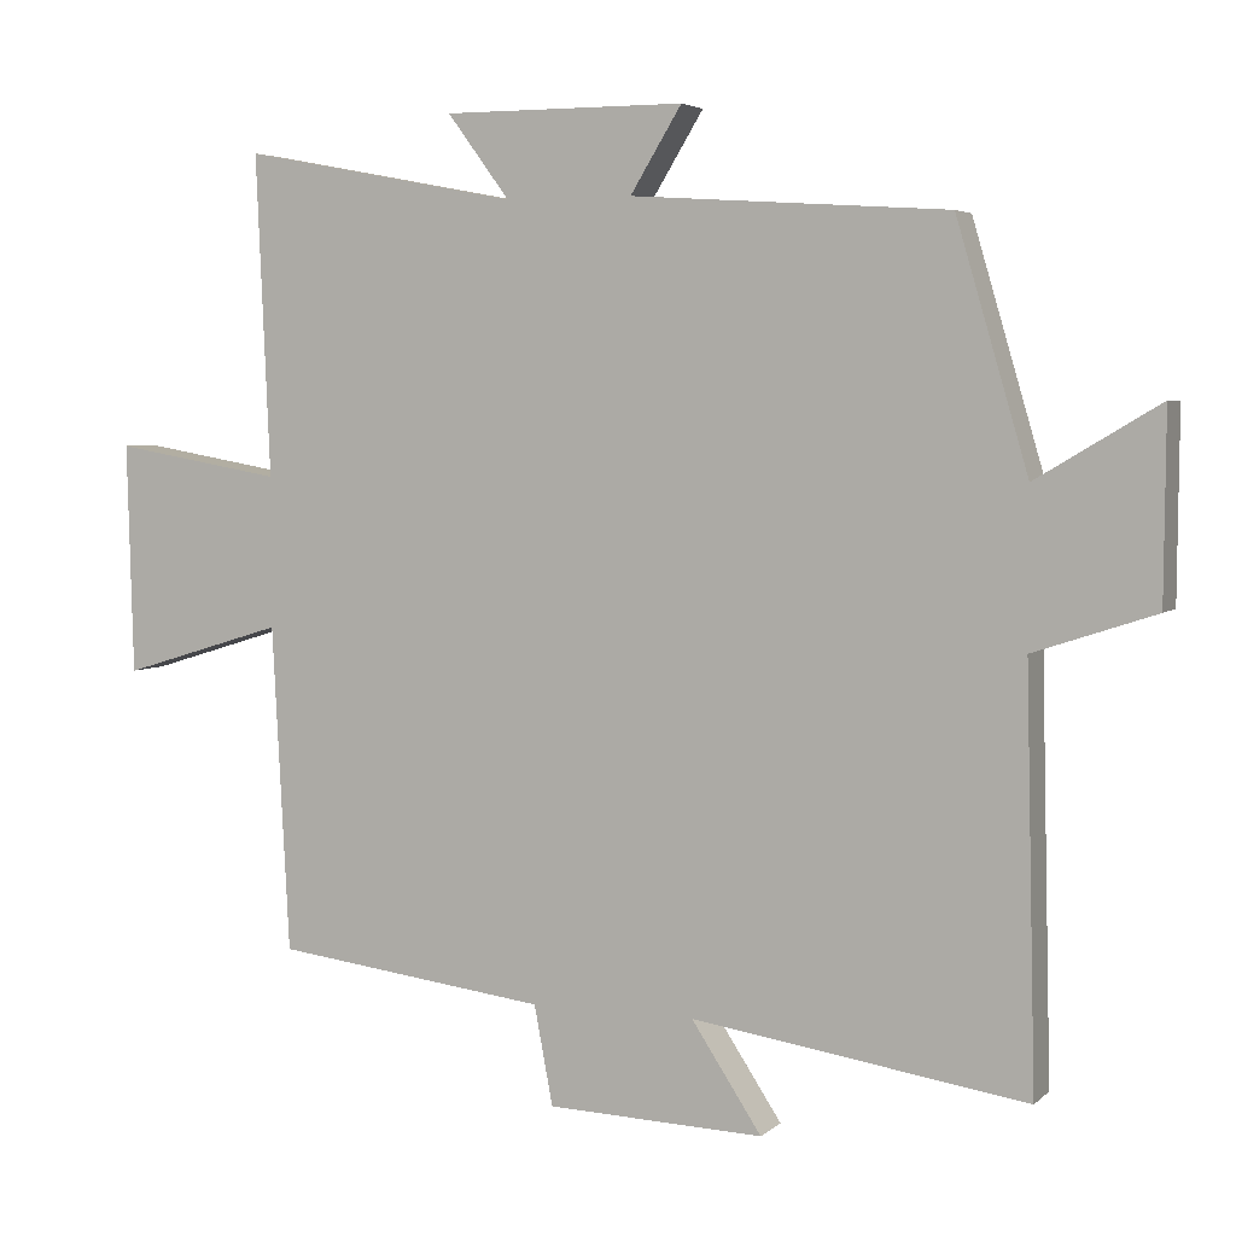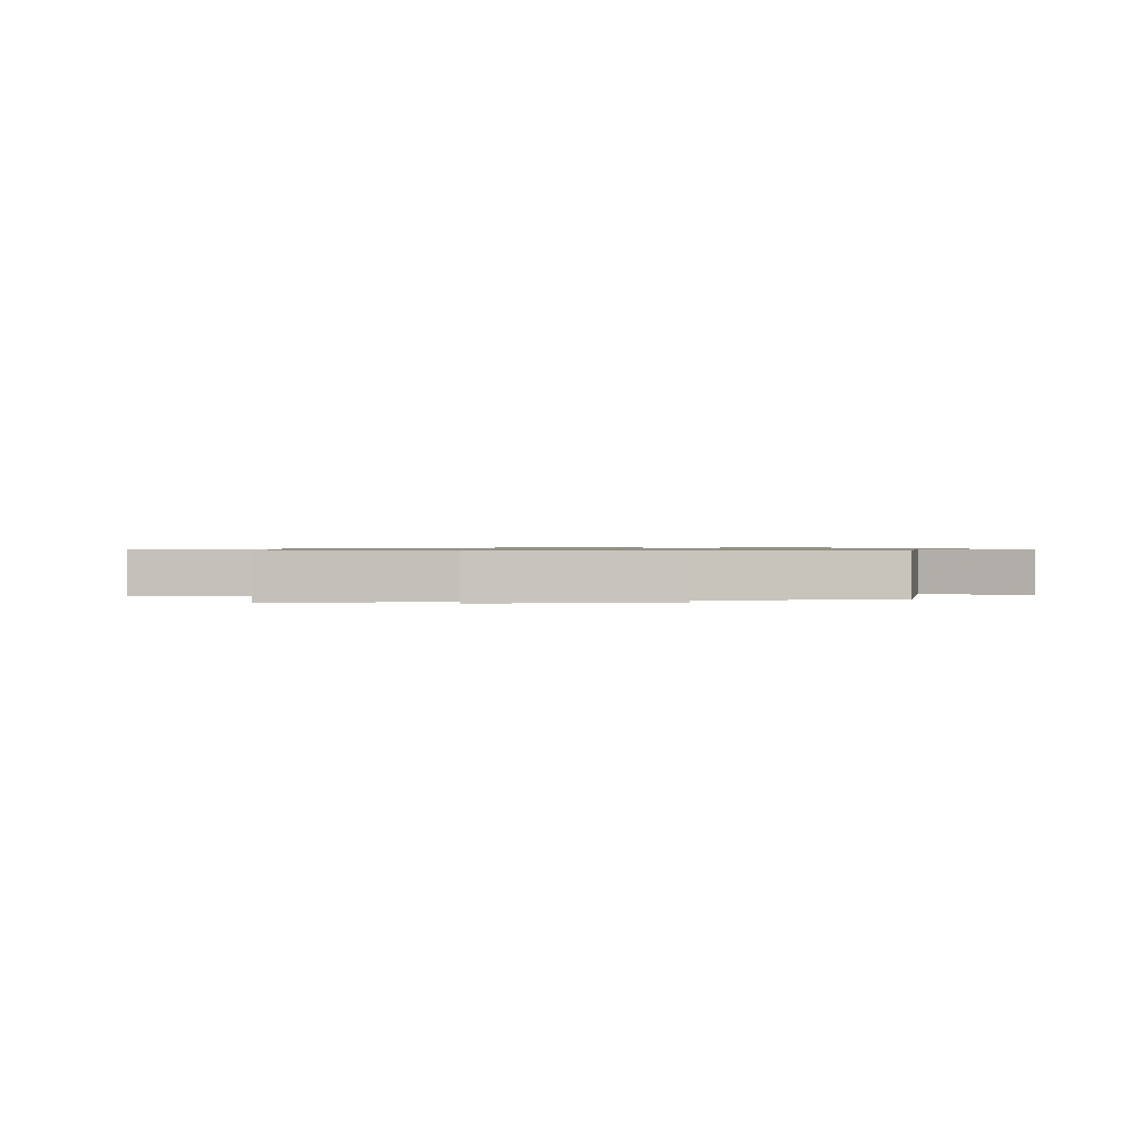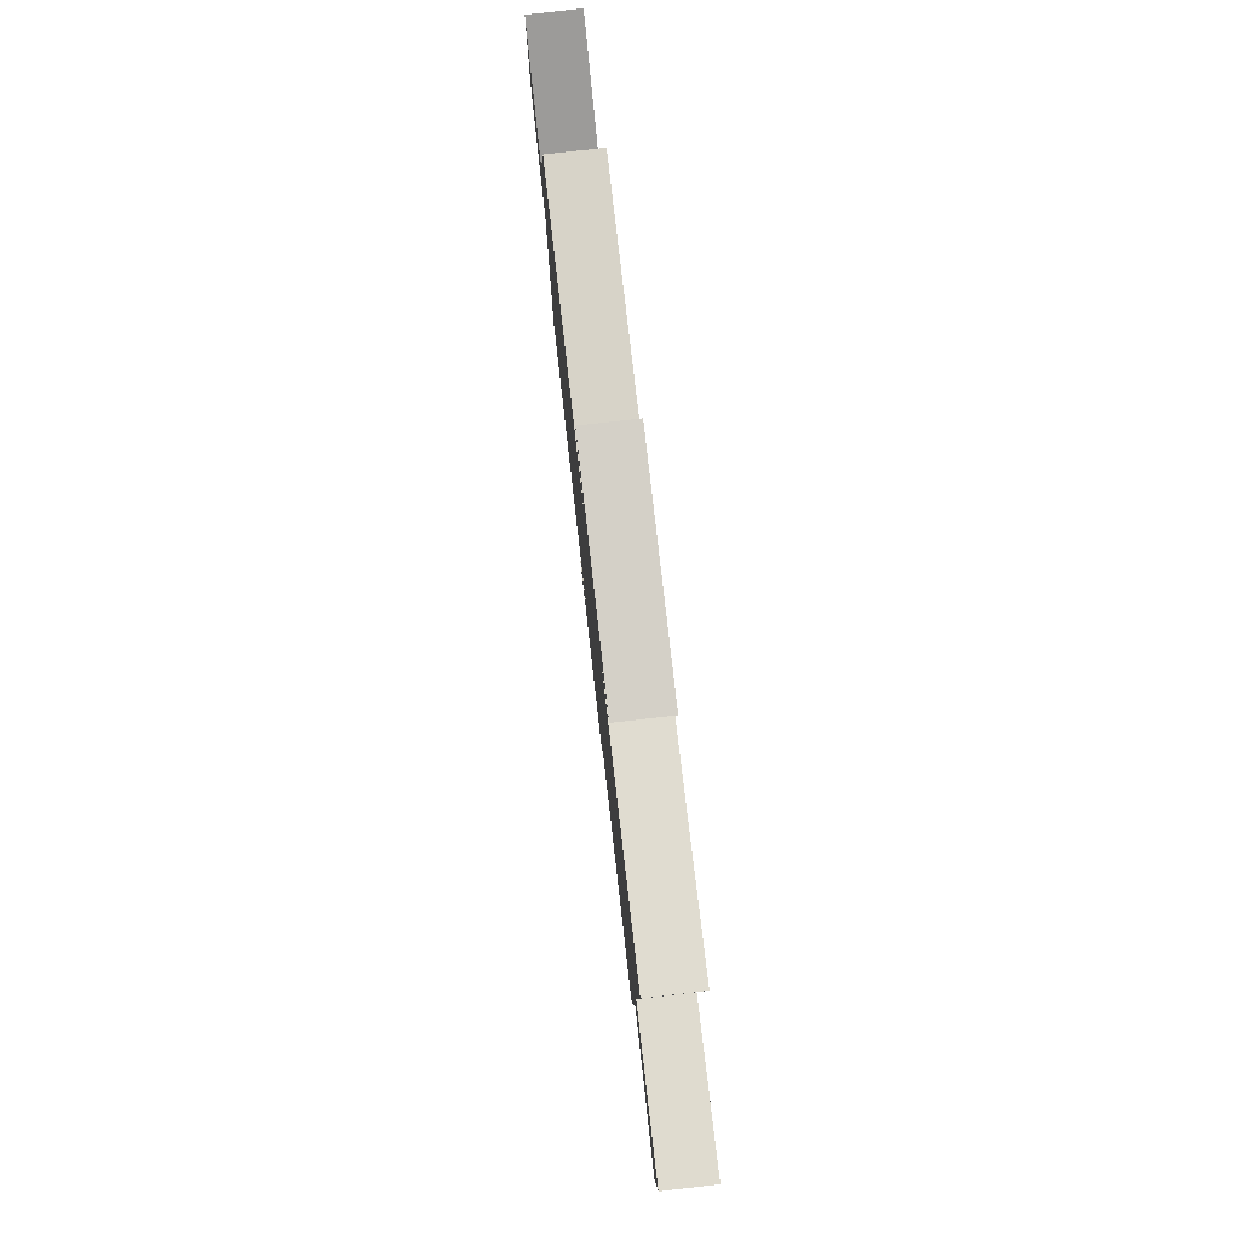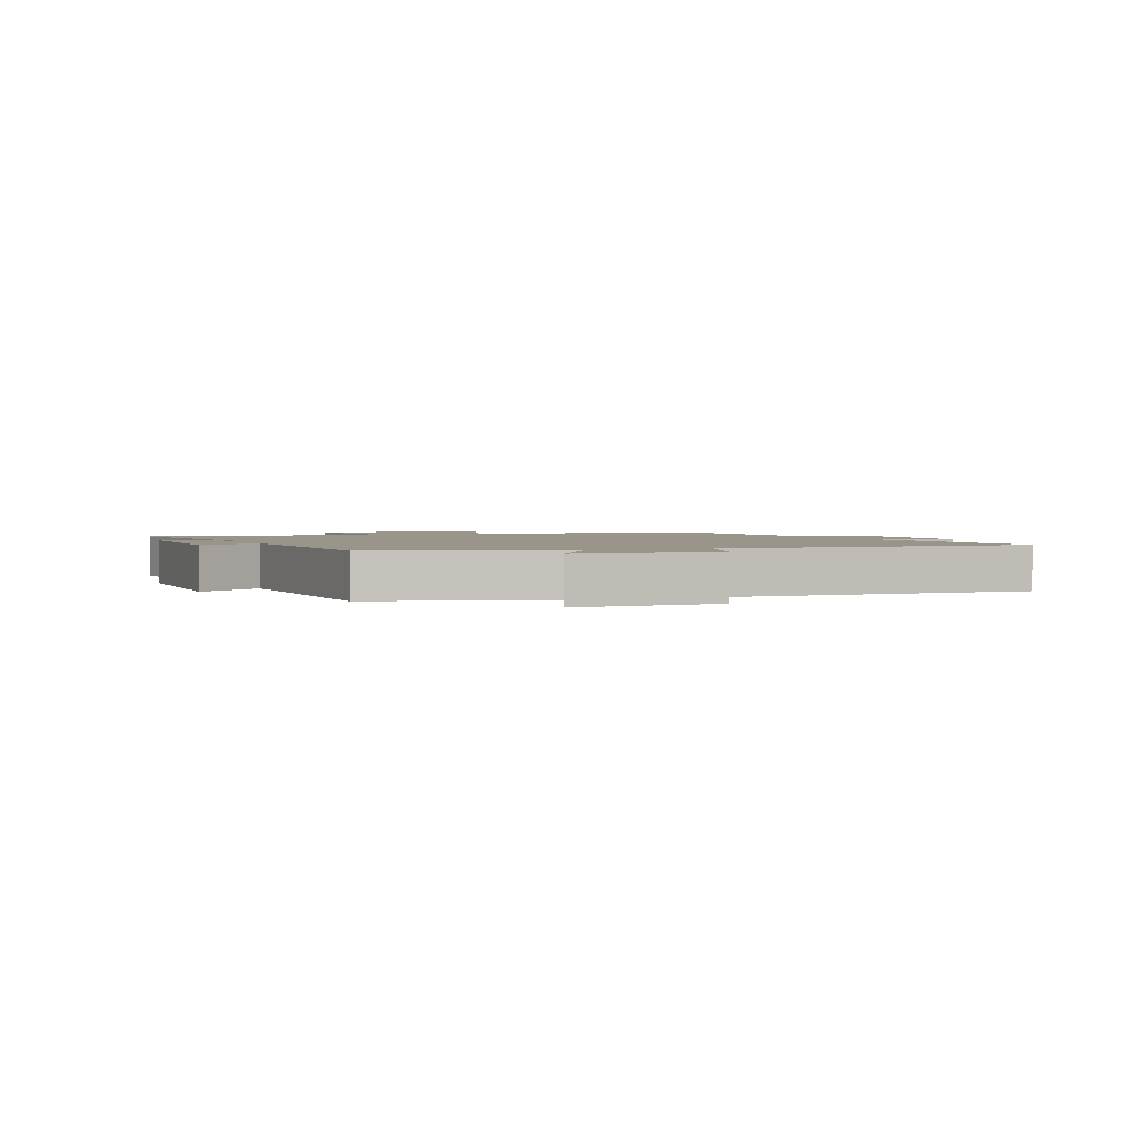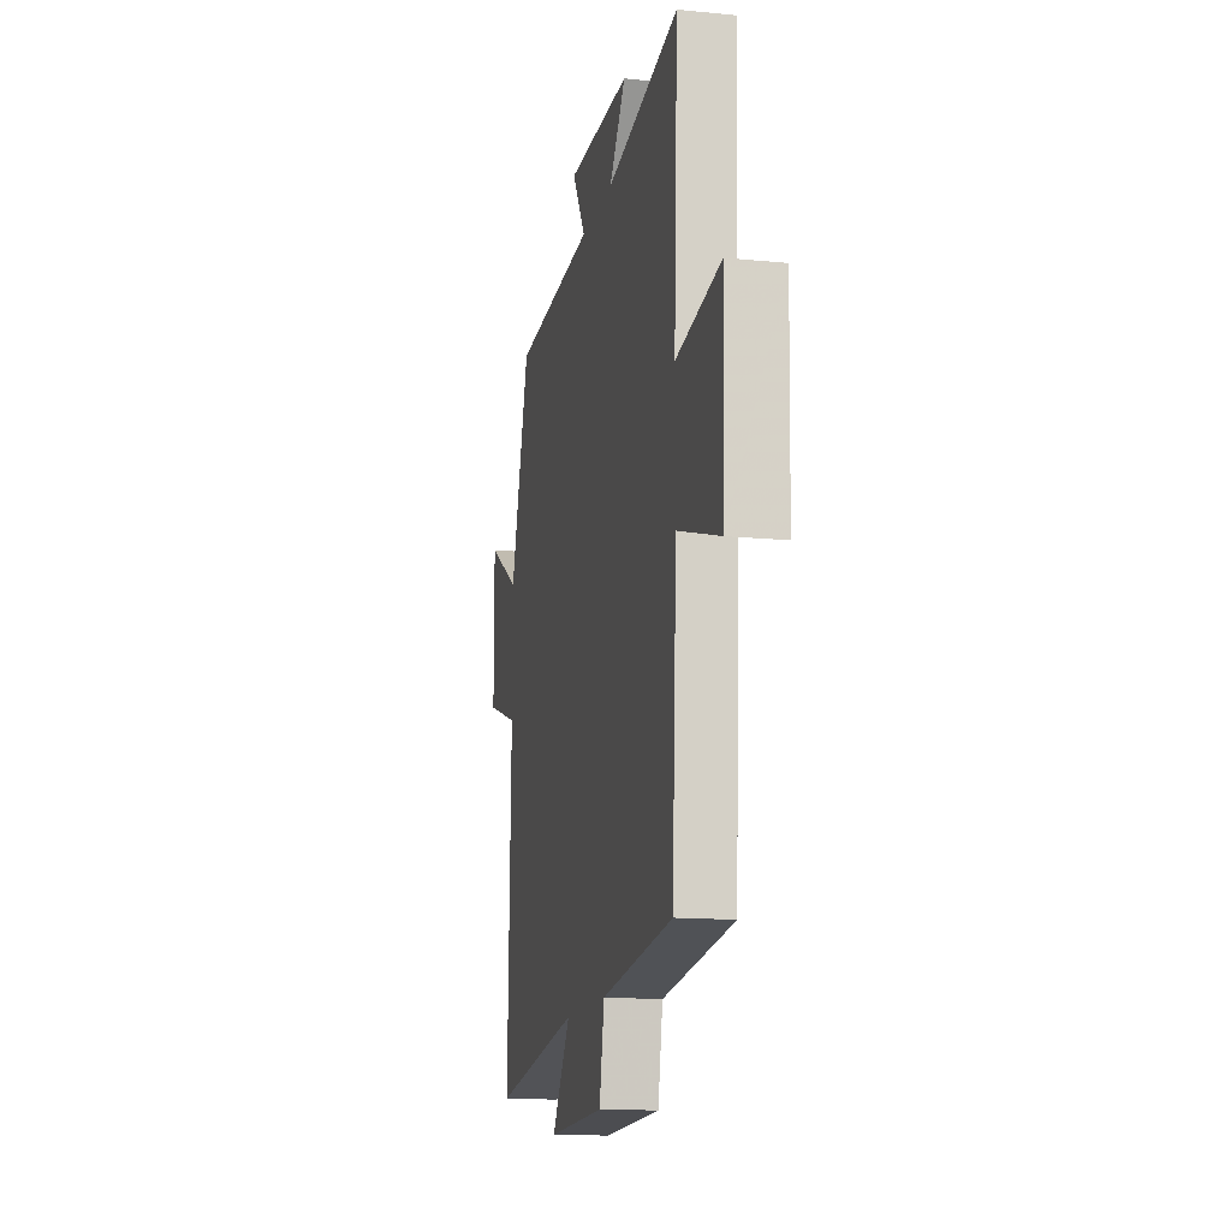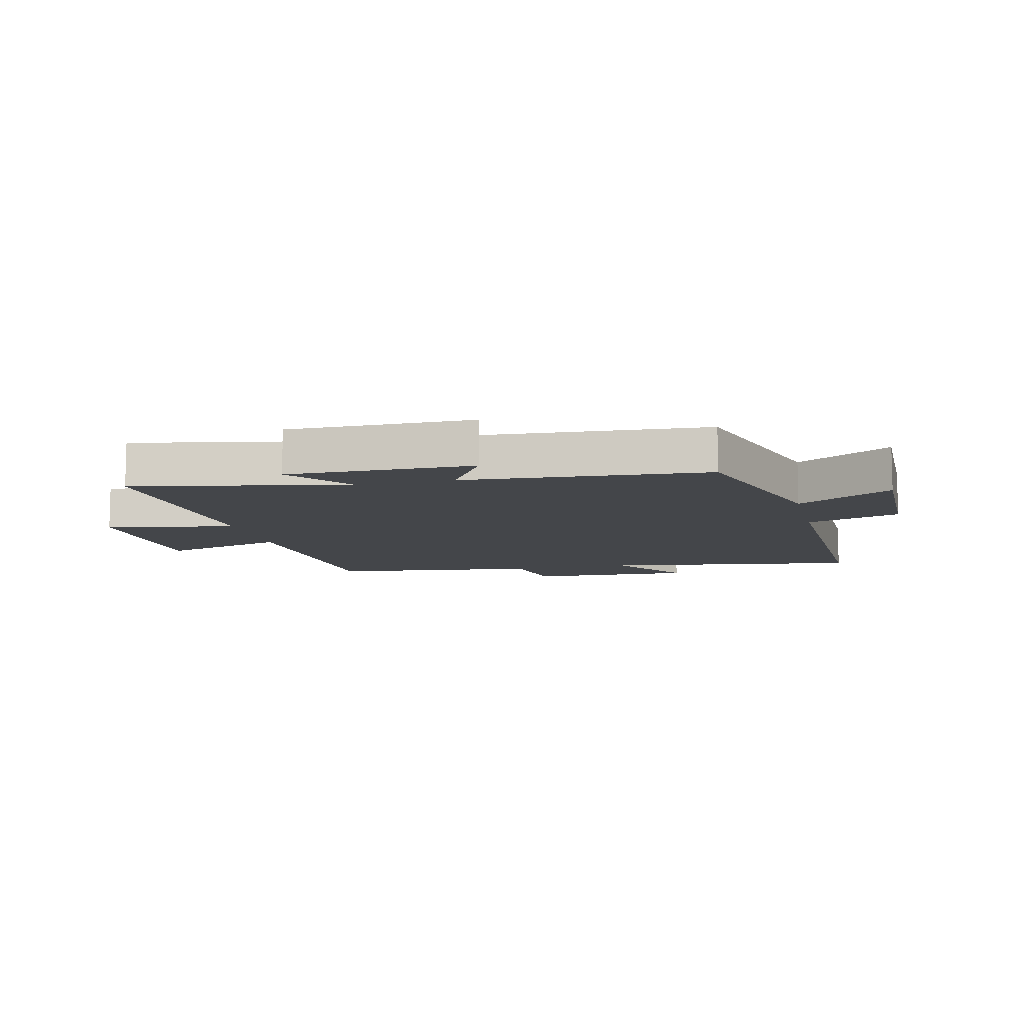
<metadata>
{"format":"obj","ext":"obj","renderer":"f3d","projection":"perspective","resolution":1024,"background":"white","views":[{"elev":4.3,"azim":23.2,"up":"+Z"},{"elev":0.8,"azim":-5.9,"up":"+Y"},{"elev":80.0,"azim":-96.5,"up":"+Z"},{"elev":2.0,"azim":68.3,"up":"+Y"},{"elev":-14.2,"azim":-102.2,"up":"+Z"},{"elev":-9.5,"azim":13.4,"up":"+Y"}]}
</metadata>
<code>
v -0.518 0.07 0.568
v -0.162 0.07 0.5
v -0.242 0.07 0.608
v 0.068 0.07 0.608
v 0.002 0.07 0.5
v 0.408 0.07 0.473
v 0.5 0.07 0.16
v 0.658 0.07 0.254
v 0.656 0.07 0.014
v 0.5 0.07 -0.038
v 0.513 0.07 -0.565
v 0.084 0.07 -0.5
v 0.174 0.07 -0.637
v -0.104 0.07 -0.627
v -0.128 0.07 -0.5
v -0.478 0.07 -0.456
v -0.5 0.07 -0.038
v -0.709 0.07 -0.102
v -0.717 0.07 0.194
v -0.5 0.07 0.156
v -0.518 0 0.568
v -0.162 0 0.5
v -0.242 0 0.608
v 0.068 0 0.608
v 0.002 0 0.5
v 0.408 0 0.473
v 0.5 0 0.16
v 0.658 0 0.254
v 0.656 0 0.014
v 0.5 0 -0.038
v 0.513 0 -0.565
v 0.084 0 -0.5
v 0.174 0 -0.637
v -0.104 0 -0.627
v -0.128 0 -0.5
v -0.478 0 -0.456
v -0.5 0 -0.038
v -0.709 0 -0.102
v -0.717 0 0.194
v -0.5 0 0.156
f 17 18 19 20
f 15 16 17 20
f 15 20 1 2
f 12 13 14 15
f 12 15 2
f 10 11 12 2
f 7 8 9 10
f 5 6 7 10
f 5 10 2 3
f 3 4 5
f 40 39 38 37
f 40 37 36 35
f 22 21 40 35
f 35 34 33 32
f 22 35 32
f 22 32 31 30
f 30 29 28 27
f 30 27 26 25
f 23 22 30 25
f 25 24 23
f 1 21 22 2
f 2 22 23 3
f 3 23 24 4
f 4 24 25 5
f 5 25 26 6
f 6 26 27 7
f 7 27 28 8
f 8 28 29 9
f 9 29 30 10
f 10 30 31 11
f 11 31 32 12
f 12 32 33 13
f 13 33 34 14
f 14 34 35 15
f 15 35 36 16
f 16 36 37 17
f 17 37 38 18
f 18 38 39 19
f 19 39 40 20
f 20 40 21 1

</code>
